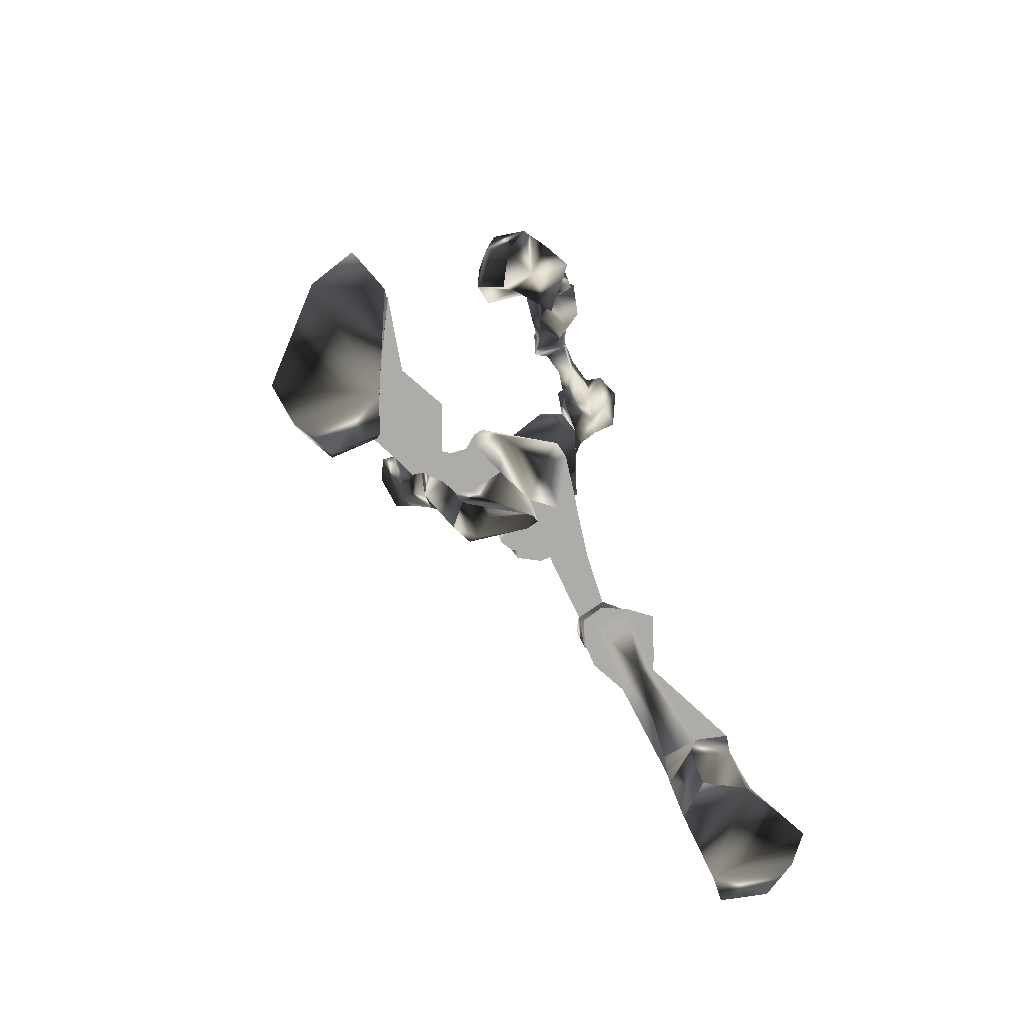
<metadata>
{"format":"obj","ext":"obj","renderer":"f3d","projection":"perspective","resolution":1024,"background":"white","views":[{"elev":-76.6,"azim":-67.4,"up":"+Z"}]}
</metadata>
<code>
o Models/hueteotl/frames/hueteotl_run_2
v 1.935 4.296 17.97
v 6.735 3.519 17.58
v 3.885 3.731 19.74
v 7.185 4.084 14.83
v 3.885 1.893 8.934
v 1.335 0.1965 10.31
v 3.435 2.105 8.148
v 0.2856 -0.01557 10.31
v 5.835 2.105 13.26
v 2.685 1.681 14.24
v 2.535 5.215 17.58
v 3.585 5.781 16.59
v 4.935 5.993 18.76
v 4.185 5.569 19.15
v 7.934 0.3379 15.42
v 2.835 0.5499 18.17
v 3.885 0.6206 20.13
v 6.585 0.4792 17.38
v 1.635 2.176 8.934
v 3.735 2.812 13.26
v 2.385 1.752 9.523
v 1.785 4.791 19.15
v 2.835 7.124 16.79
v 4.335 7.053 18.76
v 3.585 5.569 20.33
v 1.035 5.71 19.54
v 2.085 7.901 17.38
v 4.185 8.255 19.93
v 3.435 6.841 21.31
v 0.7355 7.689 18.95
v 2.235 8.537 20.52
v 1.785 6.558 16.79
v 1.335 6.912 17.18
v 0.7355 6.841 17.97
v 0.8855 5.498 18.17
v -2.714 5.71 13.65
v -3.464 5.498 14.24
v -3.164 4.72 14.63
v 1.785 5.356 17.18
v -2.264 4.508 13.84
v 2.985 3.943 15.42
v 5.685 4.579 13.84
v 6.885 3.377 13.84
v 5.535 3.66 19.54
v 5.835 2.105 19.34
v -0.7642 5.144 15.22
v -1.364 5.144 16.01
v -0.9142 5.922 15.22
v -1.214 5.993 15.81
v -2.414 3.872 13.45
v -2.864 5.639 13.26
v -4.214 5.922 14.24
v -4.214 4.438 14.43
v -3.614 3.872 14.24
v -2.864 4.296 12.47
v -2.714 5.286 12.27
v -4.064 5.639 12.67
v -4.214 4.65 12.67
v -3.914 4.226 12.67
v -4.214 5.003 9.131
v -3.314 6.346 9.327
v -4.214 7.265 9.523
v -6.013 7.194 9.916
v -6.313 5.286 10.11
v -5.564 4.226 9.916
v 3.435 2.458 8.148
v 1.635 2.458 8.934
v -0.1643 0.05512 10.11
v 2.535 2.6 5.791
v 1.035 2.6 6.381
v -0.6143 0.3379 7.166
v 2.685 0.9033 4.024
v -0.3143 -1.217 5.399
v -0.4643 0.2672 4.22
v 1.785 1.398 3.434
v 1.635 2.458 4.024
v 0.2856 2.317 4.809
v 1.485 -0.5104 3.827
v -0.6143 2.6 1.863
v -1.064 1.54 1.863
v -0.6143 0.762 1.666
v 0.5856 0.8327 1.274
v 0.8855 1.752 1.274
v 0.2856 2.6 1.666
v 2.535 0.6913 11.49
v 3.135 1.893 10.9
v 4.335 1.752 10.51
v -2.864 3.165 -3.441
v -3.164 2.6 -3.441
v -2.714 2.034 -3.637
v -2.114 2.105 -3.833
v -1.814 2.741 -3.833
v -2.114 3.307 -3.637
v -6.913 2.953 -4.816
v -2.714 3.872 -3.244
v -3.614 3.165 -2.655
v -5.114 4.438 -5.798
v -6.613 1.257 -4.816
v -1.814 3.377 -4.03
v -3.464 1.893 -3.048
v -3.164 3.165 -6.78
v -5.114 0.1258 -5.601
v -1.664 2.034 -3.833
v -2.414 1.327 -3.244
v -3.314 1.61 -6.583
v -6.763 0.974 -10.71
v -6.763 2.105 -10.71
v -7.663 2.388 -10.32
v -8.413 1.752 -9.923
v -8.263 0.9033 -9.923
v -11.26 0.1258 -18.17
v -11.11 2.105 -17.98
v -12.91 2.953 -17.78
v -14.56 2.034 -17.78
v -14.26 0.2672 -17.98
v -12.91 -0.7931 -18.17
v -10.21 0.6206 -20.14
v -9.463 2.953 -20.73
v -11.86 3.589 -19.94
v -14.41 2.176 -18.96
v -14.56 0.1965 -18.57
v -12.91 -0.7931 -18.96
v -9.463 0.8327 -23.08
v -7.513 4.084 -22.89
v -11.71 5.286 -22.89
v -15.16 1.893 -21.32
v -15.76 -0.369 -20.73
v -13.66 -1.147 -21.32
v -7.513 1.822 -22.69
v -9.463 5.144 -22.49
v -7.813 1.469 -23.87
v -7.963 3.872 -24.07
v -9.763 4.932 -23.67
v 8.234 -2.56 3.238
v 7.934 -3.408 2.845
v 11.83 -3.267 -1.28
v 12.13 -2.631 -0.6906
v 7.035 -3.196 2.059
v 11.38 -3.126 -1.673
v 6.735 -2.277 1.863
v 11.23 -2.49 -1.869
v 7.185 -1.359 2.452
v 11.38 -1.924 -1.476
v 7.934 -1.571 3.041
v 11.98 -2.065 -0.887
v 2.385 -3.903 10.11
v 2.085 -2.984 4.416
v 4.935 -1.217 4.809
v 2.535 -4.327 5.988
v 6.585 -2.49 5.595
v 5.685 -3.762 5.006
v 4.635 -2.914 3.041
v 6.285 -1.571 4.613
v 3.735 -1.5 3.827
v 5.535 -2.56 6.381
v 4.935 -3.903 6.381
v 5.985 -1.5 8.148
v 5.385 -3.196 8.934
v 5.835 -1.359 8.148
v 5.085 -2.984 8.934
v 2.535 -3.479 10.31
v 2.235 -4.469 17.97
v 3.435 -4.893 16.99
v 3.735 -4.539 19.74
v 4.785 -4.822 19.15
v 4.935 -2.277 9.523
v 5.385 -1.571 10.9
v 4.035 -1.641 11.49
v 3.135 -2.56 10.31
v 5.235 -2.207 13.45
v 3.735 -1.853 14.43
v 5.685 -0.8638 8.934
v 5.835 -0.369 10.51
v 6.735 -0.5104 13.45
v 6.585 -2.702 17.77
v 5.385 -2.56 19.74
v 3.735 -2.49 20.13
v 5.685 -0.9345 19.54
v 6.735 -2.843 14.04
v 5.385 -3.974 14.24
v 1.785 -3.196 18.36
v 2.835 -3.126 15.81
v 7.035 -3.479 15.22
v 2.835 -0.1569 15.81
v 20.68 -8.286 -17.98
v 19.63 -9.487 -19.94
v 21.28 -8.356 -19.15
v 15.43 -7.791 -22.1
v 14.08 -6.024 -22.89
v 15.58 -4.469 -22.3
v 20.08 -4.469 -19.94
v 21.13 -4.469 -18.17
v 21.73 -4.327 -19.15
v 21.88 -6.519 -17.58
v 22.48 -6.589 -18.76
v 17.23 -4.469 -18.57
v 18.88 -6.307 -17.78
v 16.93 -7.862 -18.57
v 14.53 -4.327 -19.94
v 14.23 -7.65 -19.94
v 13.33 -5.882 -20.53
v 13.33 -4.539 -19.55
v 14.68 -4.257 -18.37
v 15.58 -5.67 -17.39
v 14.98 -7.508 -17.98
v 13.63 -7.791 -19.15
v 13.03 -6.307 -19.74
v 12.43 -3.196 -9.726
v 13.33 -3.762 -9.53
v 12.88 -4.751 -9.53
v 11.98 -5.105 -9.726
v 11.53 -4.469 -9.923
v 9.734 -2.772 -5.208
v 12.13 -1.853 -4.619
v 13.33 -2.56 -4.226
v 13.18 -5.105 -3.833
v 10.78 -5.953 -4.423
v 9.734 -4.822 -4.816
v 12.13 -3.691 -0.887
v 11.08 -4.045 -0.887
v 10.03 -3.267 -1.476
v 12.43 -2.348 -0.887
v 10.33 -1.995 -1.28
v 11.53 -1.571 -1.28
v -2.114 2.741 -2.851
v 10.03 -1.853 -1.673
v 11.23 -1.288 0.2915
v 11.83 -1.5 -1.673
v 9.734 -3.479 -1.476
v 12.13 -2.136 0.6844
v 12.73 -2.419 -1.28
v 10.93 -4.61 -1.083
v 11.98 -3.55 0.8808
v 12.58 -3.833 -1.083
v 5.835 1.115 20.13
v 6.135 0.5499 19.93
v 5.685 -0.01557 20.33
v 4.635 0.6206 20.92
v 6.135 0.974 21.7
v 6.585 0.6206 21.51
v 6.135 0.1965 21.7
v 5.535 0.6913 22.09
v 8.084 1.822 20.92
v 11.83 1.964 23.67
v 8.384 0.5499 26.02
v 9.284 1.54 19.34
v 11.23 0.5499 21.11
v 8.384 1.822 21.7
v 6.585 1.893 23.08
v 8.384 3.095 22.68
v 10.63 2.176 25.43
v 7.185 2.6 25.04
v 10.33 2.67 23.08
v 11.23 2.388 22.49
v 11.98 0.974 22.29
v 11.98 0.1258 22.29
v 10.48 2.034 21.31
v 6.885 0.6206 25.04
v 11.98 0.5499 23.86
v 10.63 0.5499 25.63
v 8.984 2.246 21.11
v 9.584 1.54 20.33
v 10.03 2.388 20.52
v 9.434 2.812 20.92
v 10.33 -0.9345 21.11
v 9.884 -1.217 20.52
v 9.584 -0.2983 20.33
v 9.434 -1.641 20.92
v 8.834 -1.076 20.92
v 8.234 -1.924 22.68
v 8.234 -0.581 21.7
v 6.585 -0.6517 22.88
v 7.035 -1.429 24.84
v 11.68 -1.005 23.67
v 7.934 -0.581 20.92
v 9.284 -0.2983 19.15
v 10.48 -1.147 25.43
v 11.23 -1.359 22.49
v 10.18 -1.641 23.08
v 10.48 -0.2983 21.7
v 10.48 1.398 21.7
v 10.78 0.1965 20.72
v 10.93 0.9033 20.72
v 7.335 1.045 22.68
v 7.785 0.6206 22.49
v 7.335 0.1965 22.68
v 6.735 0.6913 23.08
v -0.7642 -5.458 15.42
v -0.6143 -6.236 15.22
v 1.635 -4.964 17.38
v 1.935 -6.094 16.99
v -1.364 -5.67 16.01
v 0.7355 -5.458 18.36
v 1.635 -6.66 17.18
v -1.064 -6.519 15.81
v 0.8855 -6.801 17.97
v 1.185 -4.681 19.54
v 3.135 -6.236 17.18
v 0.8855 -5.812 19.74
v 2.685 -7.296 17.58
v 1.185 -7.65 18.95
v 2.835 -8.144 20.52
v 3.285 -6.236 21.7
v 4.635 -7.225 20.13
v 3.135 -4.893 20.72
v 4.485 -5.953 19.15
v -7.513 6.205 1.274
v -6.913 6.558 0.8808
v -6.613 6.7 1.863
v -5.414 6.417 1.863
v -5.264 4.862 2.845
v -6.013 6.063 1.666
v -5.564 5.003 3.631
v -5.114 5.781 2.256
v -7.363 7.194 1.47
v -8.863 6.417 2.452
v -7.063 7.477 2.452
v -8.563 6.629 3.041
v -5.114 3.519 2.256
v -4.814 4.367 1.666
v -4.814 5.003 3.238
v -4.214 4.226 2.059
v -5.114 6.063 3.631
v -6.613 5.356 4.024
v -7.213 6.77 4.416
v -7.813 5.993 2.845
v -5.714 6.982 2.059
v -7.663 6.912 0.6844
v -8.863 6.558 1.47
v -8.713 6.982 1.47
v -7.663 6.417 0.6844
v -8.563 5.144 1.666
v -7.813 4.084 0.2915
v -9.463 4.65 1.47
v -7.663 3.943 1.274
v -8.563 6.205 2.059
v -9.163 4.72 2.452
v -9.613 5.356 2.059
v -9.163 6.558 2.256
v -9.163 6.7 2.256
v -7.063 4.72 0.6844
v -7.063 6.205 1.077
v -6.013 8.184 -1.476
v -6.163 7.194 -1.673
v -6.463 7.76 -0.887
v -5.414 7.618 -0.887
v -5.864 7.972 0.6844
v -6.313 7.548 0.4879
v -6.013 7.194 0.4879
v -5.414 7.548 0.2915
v -6.463 7.406 0.8808
v -5.264 7.336 0.4879
v -5.714 8.043 1.077
v -6.313 7.406 4.22
v -5.714 6.134 4.613
v -6.163 6.982 4.809
v -6.763 6.346 4.809
v -5.564 5.569 5.202
v -6.913 6.346 5.595
v -5.114 6.982 4.809
v -6.163 7.336 5.202
v -5.114 5.71 5.595
v -5.864 5.639 5.791
v -5.114 6.417 5.791
v -6.013 6.629 5.791
v -3.164 -6.589 14.04
v -2.414 -6.448 13.65
v -2.264 -5.246 13.84
v -3.164 -5.812 14.63
v -6.463 -7.013 2.059
v -10.51 -7.72 3.238
v -9.913 -8.074 3.631
v -9.913 -5.6 5.399
v -7.513 -6.589 4.613
v -8.413 -8.851 3.631
v -11.26 -7.296 2.649
v -11.41 -5.529 4.613
v -10.96 -4.822 4.22
v -10.66 -6.094 1.863
v -9.313 -3.62 2.845
v -8.863 -5.034 1.47
v -8.413 -5.529 1.863
v -7.963 -3.691 4.613
v -9.913 -3.903 4.809
v -8.863 -6.801 2.059
v -8.863 -8.003 5.399
v -7.513 -7.791 4.809
v -8.113 -8.003 5.595
v -7.813 -7.225 5.791
v -7.963 -7.367 6.381
v -6.763 -6.943 5.399
v -6.913 -8.498 5.006
v -7.813 -8.498 5.791
v -7.513 -6.801 6.381
v -6.913 -6.731 6.184
v -6.613 -7.367 6.184
v -7.363 -7.791 6.381
v -6.613 -5.6 10.51
v -5.264 -5.953 9.523
v -4.064 -7.013 9.327
v -4.664 -8.144 9.523
v -6.313 -8.568 10.31
v -7.063 -6.872 10.7
v -4.214 -5.317 12.86
v -3.464 -5.105 12.47
v -3.014 -6.024 12.08
v -4.064 -6.731 12.86
v -4.514 -5.812 12.86
v -3.764 -4.964 14.24
v -2.714 -4.61 13.45
v -2.564 -6.448 12.86
v -3.764 -7.155 14.04
v -4.214 -5.741 14.43
f 279 270 277
f 277 270 273
f 252 250 251
f 250 253 251
f 374 389 383
f 383 389 373
f 374 383 382
f 374 382 370
f 370 382 385
f 159 172 5
f 5 7 159
f 146 68 8
f 155 69 72
f 72 148 155
f 155 157 66
f 66 69 155
f 148 72 78
f 78 154 148
f 380 382 383
f 383 373 384
f 378 384 377
f 377 384 373
f 371 377 386
f 386 377 373
f 371 386 372
f 370 385 375
f 372 375 385
f 376 378 377
f 378 376 379
f 380 379 381
f 378 379 380
f 371 376 377
f 380 383 384
f 378 380 384
f 381 382 380
f 382 381 385
f 379 385 381
f 385 379 376
f 371 385 376
f 372 385 371
f 373 389 386
f 386 375 372
f 387 374 370
f 387 370 375
f 387 386 388
f 387 375 386
f 386 389 388
f 389 391 390
f 391 389 374
f 391 387 392
f 391 374 387
f 392 388 393
f 392 387 388
f 393 389 390
f 393 388 389
f 295 289 366
f 289 367 366
f 288 368 289
f 368 367 289
f 288 292 368
f 292 369 368
f 390 395 394
f 395 390 391
f 391 396 395
f 396 391 392
f 396 393 397
f 396 392 393
f 397 390 394
f 397 393 390
f 394 399 398
f 399 394 395
f 399 396 400
f 399 395 396
f 396 401 400
f 396 402 401
f 402 396 397
f 402 394 403
f 402 397 394
f 403 394 398
f 398 405 404
f 405 398 399
f 399 406 405
f 406 399 400
f 406 400 401
f 406 402 407
f 406 401 402
f 407 403 408
f 407 402 403
f 408 398 404
f 408 403 398
f 404 410 409
f 410 404 405
f 410 406 411
f 410 405 406
f 406 412 411
f 412 406 407
f 412 408 413
f 412 407 408
f 413 404 409
f 413 408 404
f 369 410 368
f 369 409 410
f 410 367 368
f 367 410 411
f 367 412 366
f 367 411 412
f 412 369 366
f 369 412 413
f 369 413 409
f 366 292 295
f 292 366 369
f 154 78 73
f 73 147 154
f 146 147 73
f 5 172 173
f 173 87 5
f 174 15 9
f 173 174 9
f 9 87 173
f 49 37 48
f 48 37 36
f 46 48 40
f 40 48 36
f 46 40 47
f 47 40 38
f 307 309 308
f 310 312 311
f 311 312 313
f 314 310 311
f 315 317 316
f 317 318 316
f 314 311 319
f 314 319 320
f 319 311 321
f 321 322 319
f 322 321 314
f 314 320 322
f 313 323 321
f 313 321 311
f 323 310 314
f 323 314 321
f 324 318 325
f 324 313 312
f 326 324 312
f 309 326 312
f 319 322 320
f 310 323 327
f 317 309 327
f 328 330 329
f 329 331 328
f 332 333 331
f 329 334 332
f 329 332 331
f 307 335 332
f 332 337 336
f 332 336 307
f 315 316 330
f 315 330 328
f 307 336 326
f 334 338 337
f 337 332 334
f 329 339 338
f 329 338 334
f 338 339 336
f 336 337 338
f 340 336 339
f 329 330 340
f 340 339 329
f 340 316 336
f 316 340 330
f 316 318 326
f 316 326 336
f 333 332 335
f 335 341 333
f 307 342 341
f 307 341 335
f 341 342 331
f 331 333 341
f 308 342 307
f 308 328 331
f 308 331 342
f 315 328 308
f 317 315 308
f 308 309 317
f 309 307 326
f 343 345 344
f 344 346 343
f 347 348 345
f 347 345 343
f 345 348 349
f 349 344 345
f 349 350 346
f 349 346 344
f 346 350 347
f 347 343 346
f 351 349 348
f 352 350 349
f 352 353 347
f 352 347 350
f 347 353 351
f 351 348 347
f 349 310 352
f 310 353 352
f 327 353 310
f 309 351 353
f 353 327 309
f 312 310 349
f 349 351 309
f 309 312 349
f 318 324 326
f 317 354 318
f 318 354 325
f 327 323 354
f 354 317 327
f 355 313 324
f 355 323 313
f 355 356 354
f 355 354 323
f 354 356 357
f 357 325 354
f 357 324 325
f 357 359 358
f 358 324 357
f 358 360 355
f 358 355 324
f 360 361 356
f 360 356 355
f 361 359 357
f 361 357 356
f 359 363 362
f 362 358 359
f 358 362 364
f 364 360 358
f 364 365 361
f 364 361 360
f 365 363 359
f 365 359 361
f 363 65 60
f 60 362 363
f 60 61 364
f 60 364 362
f 364 61 62
f 364 62 63
f 63 365 364
f 63 64 363
f 63 363 365
f 64 65 363
f 290 289 291
f 290 288 289
f 290 292 288
f 292 290 293
f 291 289 294
f 294 295 296
f 294 289 295
f 296 292 293
f 292 296 295
f 162 290 163
f 297 290 162
f 297 293 290
f 298 163 290
f 298 290 291
f 293 297 299
f 298 294 300
f 298 291 294
f 294 301 300
f 301 294 296
f 301 293 299
f 301 296 293
f 302 299 303
f 299 302 301
f 300 302 304
f 300 301 302
f 304 302 303
f 305 299 297
f 305 303 299
f 300 306 298
f 306 300 304
f 306 303 305
f 306 304 303
f 164 297 162
f 164 305 297
f 298 165 163
f 165 298 306
f 306 164 165
f 164 306 305
f 197 185 198
f 198 185 186
f 197 196 192
f 192 196 191
f 123 117 129
f 129 117 118
f 118 119 130
f 130 119 125
f 168 169 6
f 85 184 168
f 168 6 85
f 6 169 161
f 161 8 6
f 287 242 239
f 239 284 287
f 284 239 240
f 240 285 284
f 240 241 286
f 240 286 285
f 241 242 287
f 241 287 286
f 238 235 239
f 238 239 242
f 239 235 236
f 236 240 239
f 236 237 241
f 236 241 240
f 241 237 238
f 238 242 241
f 17 45 235
f 17 235 238
f 45 18 236
f 45 236 235
f 236 18 178
f 178 237 236
f 237 178 17
f 17 238 237
f 166 169 168
f 166 168 167
f 168 171 170
f 168 170 167
f 166 167 173
f 173 172 166
f 170 174 173
f 173 167 170
f 184 171 168
f 165 176 175
f 176 164 177
f 176 165 164
f 177 17 178
f 178 176 177
f 175 176 178
f 178 18 175
f 174 170 179
f 170 180 179
f 163 182 181
f 163 180 182
f 183 180 163
f 182 170 171
f 182 180 170
f 183 179 180
f 15 174 179
f 179 183 15
f 184 182 171
f 16 181 182
f 182 184 16
f 181 162 163
f 160 161 169
f 169 166 160
f 172 159 160
f 172 160 166
f 177 181 16
f 177 16 17
f 175 18 15
f 15 183 175
f 181 177 164
f 164 162 181
f 175 183 163
f 163 165 175
f 65 59 55
f 55 60 65
f 60 55 56
f 56 61 60
f 56 62 61
f 56 57 63
f 56 63 62
f 57 58 64
f 57 64 63
f 58 59 65
f 58 65 64
f 59 54 50
f 50 55 59
f 50 51 56
f 50 56 55
f 56 51 52
f 52 57 56
f 52 53 58
f 52 58 57
f 53 54 59
f 53 59 58
f 38 40 50
f 38 50 54
f 50 40 36
f 36 51 50
f 36 37 52
f 36 52 51
f 52 37 38
f 38 53 52
f 38 54 53
f 39 32 48
f 39 48 46
f 39 46 47
f 47 35 39
f 32 33 48
f 33 34 49
f 33 49 48
f 37 49 47
f 47 38 37
f 34 35 47
f 47 49 34
f 11 12 39
f 22 11 39
f 22 39 35
f 23 39 12
f 23 32 39
f 35 26 22
f 23 27 33
f 23 33 32
f 33 27 30
f 30 34 33
f 30 26 35
f 30 35 34
f 31 29 26
f 26 30 31
f 27 28 31
f 27 31 30
f 28 29 31
f 25 22 26
f 25 26 29
f 27 23 24
f 24 28 27
f 24 25 29
f 24 29 28
f 14 11 22
f 14 22 25
f 23 12 13
f 13 24 23
f 24 13 14
f 14 25 24
f 21 86 85
f 21 85 6
f 85 86 20
f 85 20 10
f 87 86 21
f 21 5 87
f 87 9 20
f 20 86 87
f 85 10 184
f 13 2 44
f 44 3 14
f 44 14 13
f 45 17 3
f 3 44 45
f 45 44 2
f 2 18 45
f 9 43 20
f 20 43 42
f 12 1 41
f 12 41 42
f 4 12 42
f 41 10 20
f 41 20 42
f 4 42 43
f 15 43 9
f 15 4 43
f 10 41 184
f 16 184 41
f 1 16 41
f 1 12 11
f 6 8 19
f 19 21 6
f 5 21 19
f 5 19 7
f 3 17 16
f 3 16 1
f 15 18 2
f 2 4 15
f 14 3 1
f 1 11 14
f 12 4 2
f 2 13 12
f 228 227 226
f 229 226 227
f 229 227 230
f 231 230 227
f 227 228 231
f 229 231 228
f 228 226 229
f 233 232 229
f 229 230 233
f 234 233 230
f 230 231 234
f 234 231 229
f 234 229 232
f 232 233 234
f 95 99 225
f 99 103 225
f 103 104 225
f 104 100 225
f 100 96 225
f 96 95 225
f 186 185 187
f 191 193 192
f 192 193 195
f 192 195 194
f 185 194 195
f 195 187 185
f 194 197 192
f 194 185 197
f 190 189 188
f 191 190 188
f 191 188 186
f 195 193 191
f 191 186 187
f 187 195 191
f 196 199 190
f 190 191 196
f 198 186 188
f 198 188 200
f 200 188 189
f 200 189 201
f 199 201 189
f 189 190 199
f 203 202 199
f 199 196 203
f 204 203 196
f 196 197 204
f 204 197 198
f 204 198 205
f 205 198 200
f 205 200 206
f 207 206 200
f 200 201 207
f 207 201 199
f 207 199 202
f 212 202 203
f 212 203 208
f 208 203 204
f 208 204 209
f 210 209 204
f 204 205 210
f 211 210 205
f 205 206 211
f 211 206 207
f 211 207 212
f 212 207 202
f 213 212 208
f 213 208 214
f 214 208 209
f 214 209 215
f 215 209 210
f 215 210 216
f 217 216 210
f 210 211 217
f 218 217 211
f 211 212 218
f 213 218 212
f 216 217 220
f 220 219 216
f 218 221 220
f 218 220 217
f 219 222 215
f 215 216 219
f 218 213 223
f 223 221 218
f 224 214 215
f 224 215 222
f 223 213 214
f 214 224 223
f 133 130 125
f 123 129 131
f 129 124 132
f 129 132 131
f 132 124 130
f 130 133 132
f 124 129 118
f 124 118 130
f 126 127 128
f 126 128 123
f 125 126 123
f 123 131 132
f 133 125 123
f 123 132 133
f 128 122 117
f 117 123 128
f 119 120 126
f 119 126 125
f 120 121 127
f 120 127 126
f 127 121 122
f 122 128 127
f 122 116 111
f 111 117 122
f 117 111 112
f 112 118 117
f 112 113 119
f 112 119 118
f 113 114 120
f 113 120 119
f 120 114 115
f 115 121 120
f 115 116 122
f 115 122 121
f 110 106 111
f 110 111 116
f 106 107 112
f 106 112 111
f 112 107 108
f 108 113 112
f 113 108 109
f 109 114 113
f 109 110 115
f 109 115 114
f 110 116 115
f 102 105 106
f 102 106 110
f 105 101 107
f 105 107 106
f 101 97 108
f 101 108 107
f 108 97 94
f 94 109 108
f 109 94 98
f 98 110 109
f 110 98 102
f 96 94 97
f 97 95 96
f 98 94 96
f 98 96 100
f 101 99 95
f 95 97 101
f 104 102 98
f 98 100 104
f 103 99 101
f 103 101 105
f 105 102 104
f 104 103 105
f 135 134 137
f 137 136 135
f 138 135 136
f 136 139 138
f 138 139 141
f 138 141 140
f 140 141 143
f 140 143 142
f 142 143 145
f 142 145 144
f 134 144 145
f 145 137 134
f 149 147 146
f 150 134 135
f 150 135 151
f 151 135 138
f 151 138 152
f 138 140 152
f 154 152 140
f 140 142 154
f 153 154 142
f 142 144 153
f 153 144 134
f 153 134 150
f 154 147 152
f 154 153 148
f 147 149 152
f 148 153 150
f 148 150 155
f 155 150 151
f 155 151 156
f 156 151 152
f 156 152 149
f 157 155 156
f 157 156 158
f 158 156 149
f 158 149 146
f 66 157 159
f 159 7 66
f 160 159 157
f 157 158 160
f 160 158 146
f 160 146 161
f 146 8 161
f 93 84 79
f 79 88 93
f 88 79 80
f 80 89 88
f 80 81 90
f 80 90 89
f 81 82 91
f 81 91 90
f 82 83 92
f 82 92 91
f 92 83 84
f 84 93 92
f 73 68 146
f 71 68 73
f 76 77 79
f 76 79 84
f 77 74 80
f 77 80 79
f 74 81 80
f 81 74 78
f 78 82 81
f 82 78 75
f 75 83 82
f 75 76 84
f 75 84 83
f 74 73 78
f 78 72 75
f 74 71 73
f 72 69 76
f 72 76 75
f 69 70 77
f 69 77 76
f 70 71 74
f 70 74 77
f 66 67 70
f 66 70 69
f 67 68 71
f 67 71 70
f 66 7 19
f 19 67 66
f 19 8 68
f 19 68 67
f 258 272 249
f 266 267 269
f 269 268 266
f 270 268 269
f 269 271 270
f 258 273 272
f 260 259 274
f 260 274 277
f 261 262 263
f 263 264 261
f 261 264 250
f 250 248 261
f 249 252 258
f 246 243 275
f 275 276 246
f 243 248 271
f 271 275 243
f 260 251 244
f 260 244 259
f 247 263 283
f 283 263 262
f 267 266 282
f 266 247 282
f 276 267 282
f 246 276 282
f 282 283 246
f 262 246 283
f 247 283 282
f 256 247 280
f 256 255 247
f 278 256 280
f 256 278 274
f 256 274 259
f 256 259 255
f 278 280 265
f 247 265 280
f 254 257 281
f 254 281 255
f 281 257 247
f 247 255 281
f 265 270 279
f 265 279 278
f 257 254 253
f 257 253 250
f 265 247 266
f 265 268 270
f 266 268 265
f 273 258 245
f 277 245 260
f 245 277 273
f 272 273 270
f 279 277 274
f 274 278 279
f 267 276 275
f 272 270 271
f 275 269 267
f 269 275 271
f 257 263 247
f 257 250 264
f 257 264 263
f 252 245 258
f 244 255 259
f 249 272 271
f 271 248 249
f 251 260 245
f 245 252 251
f 249 250 252
f 253 244 251
f 244 253 254
f 244 254 255
f 262 243 246
f 249 248 250
f 243 262 261
f 261 248 243

</code>
